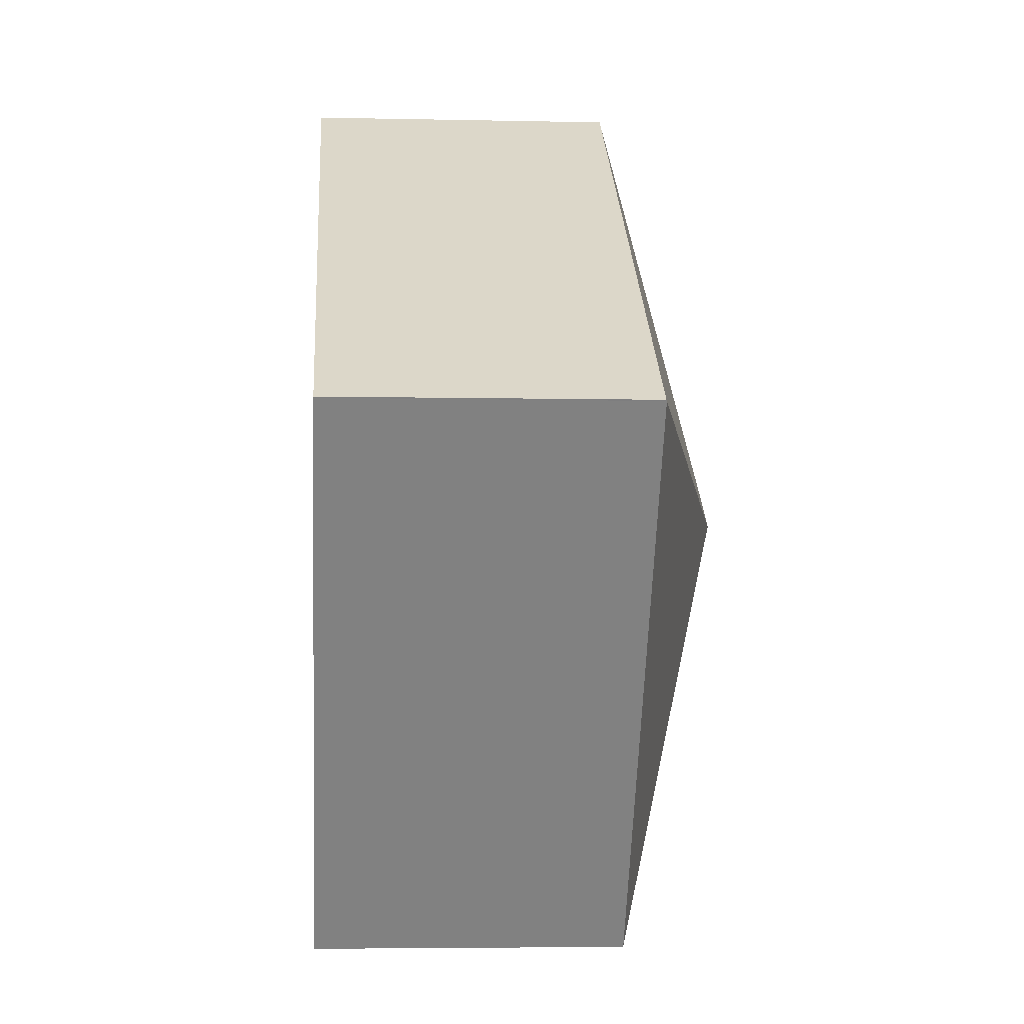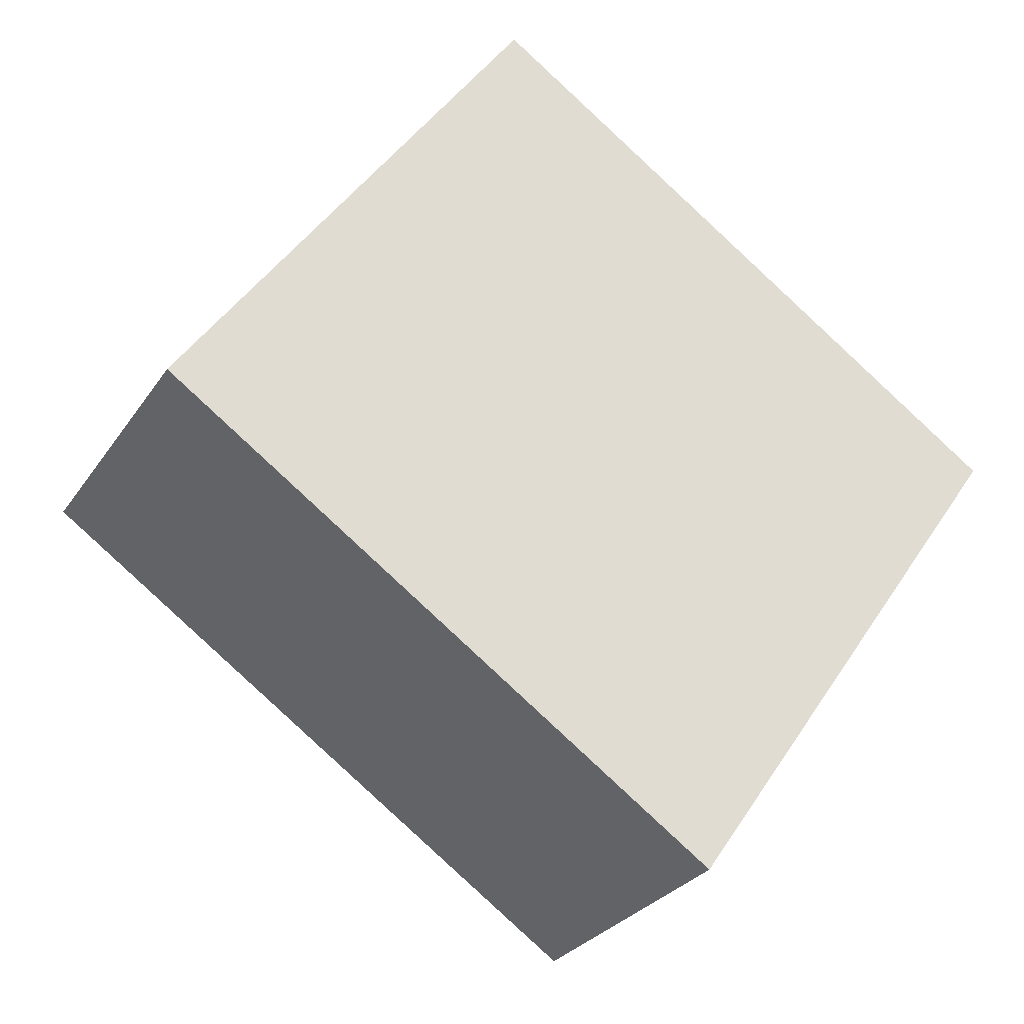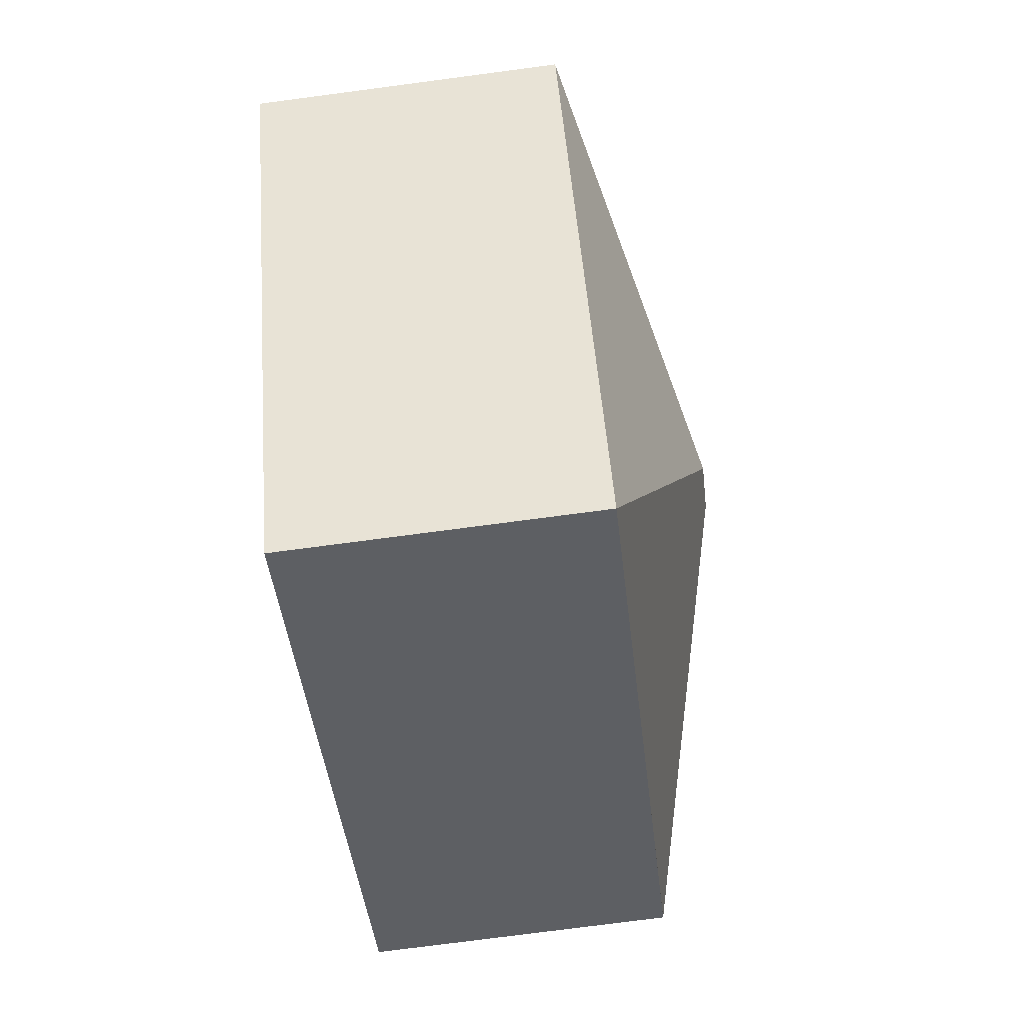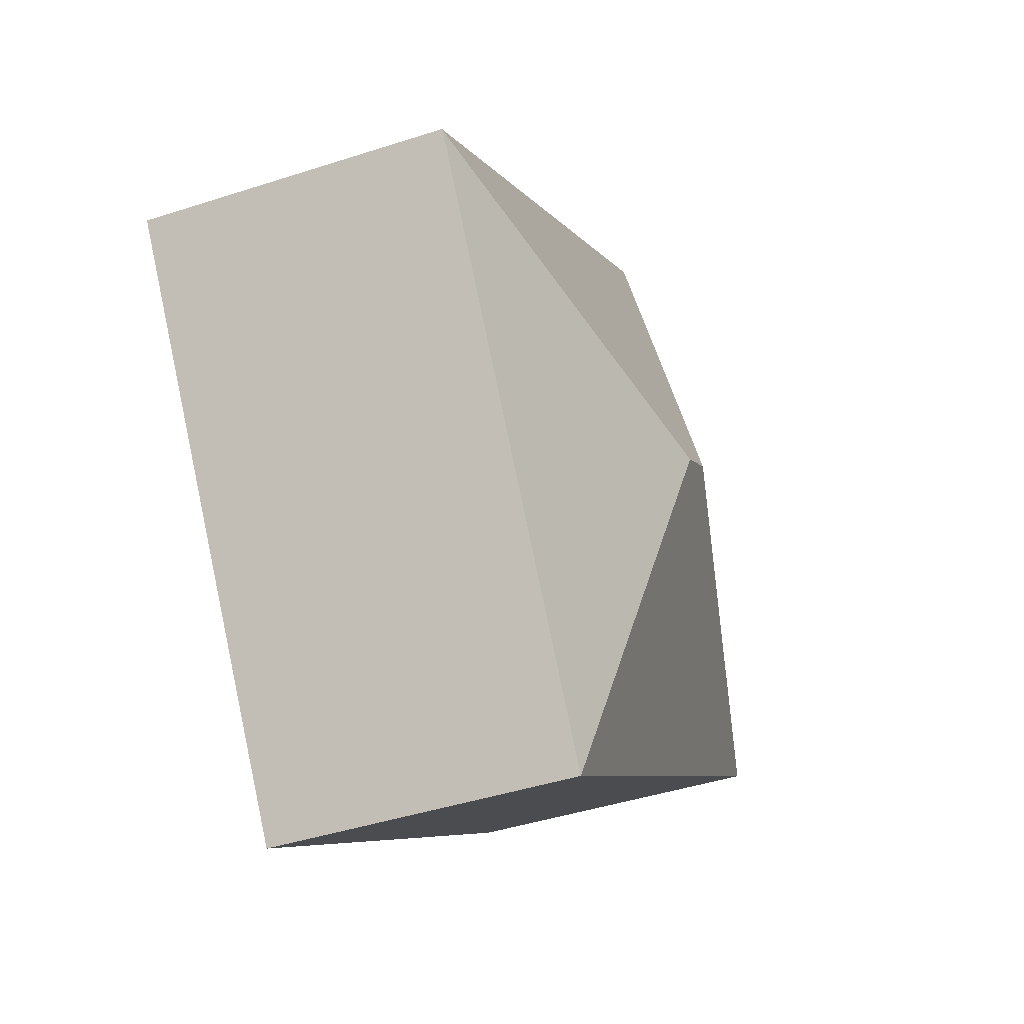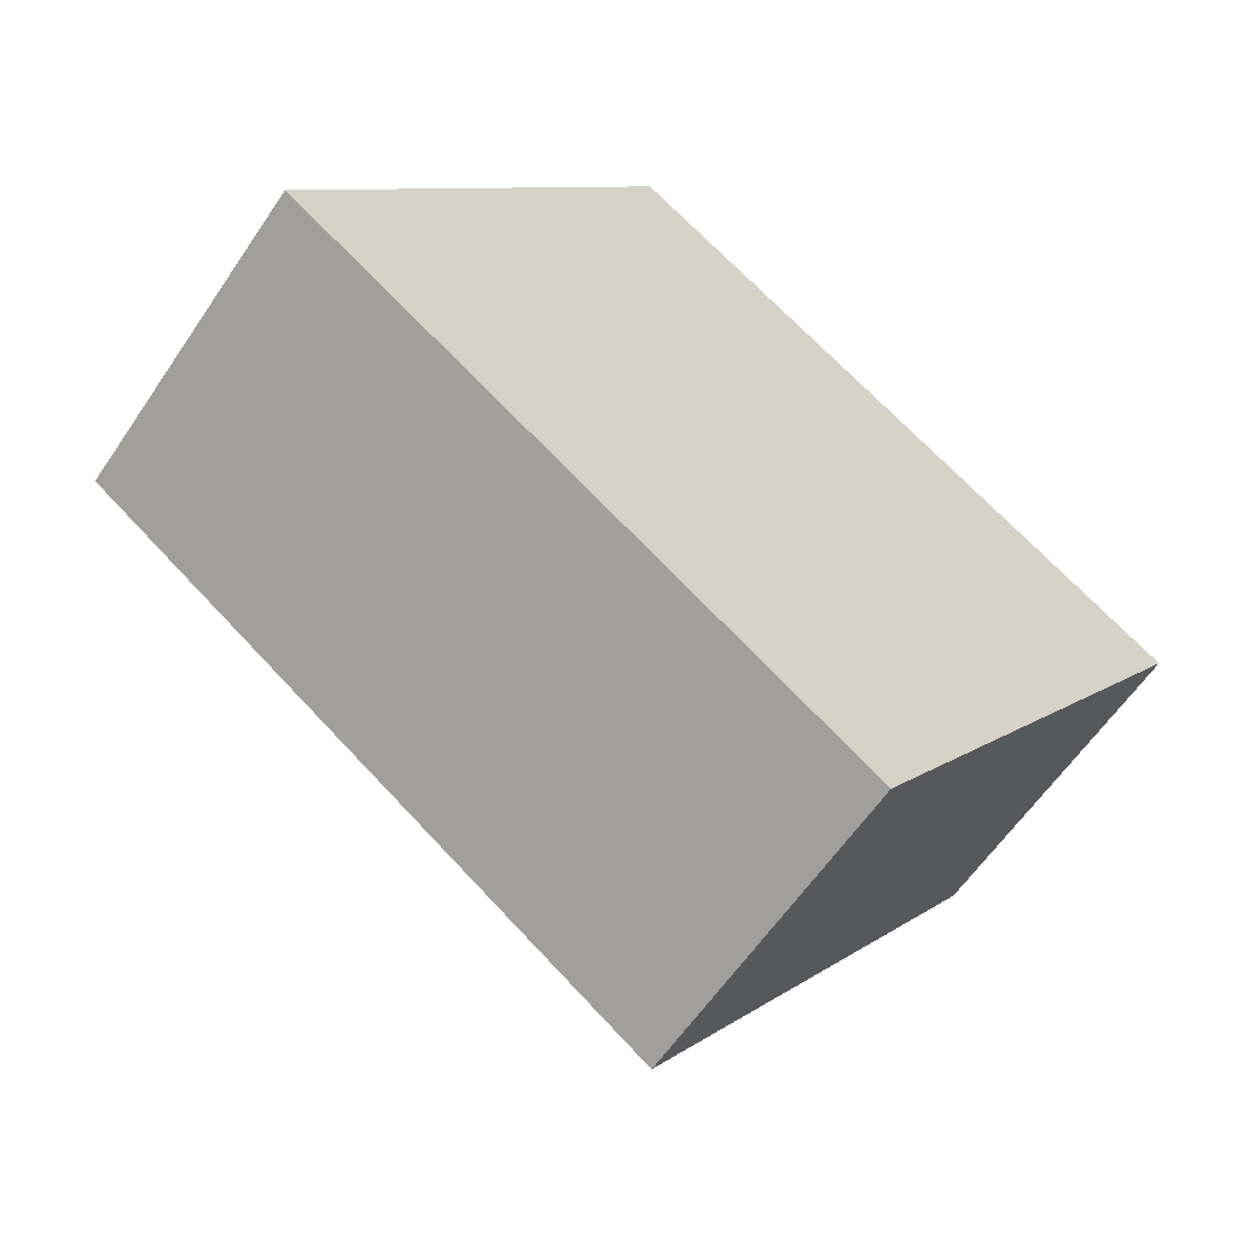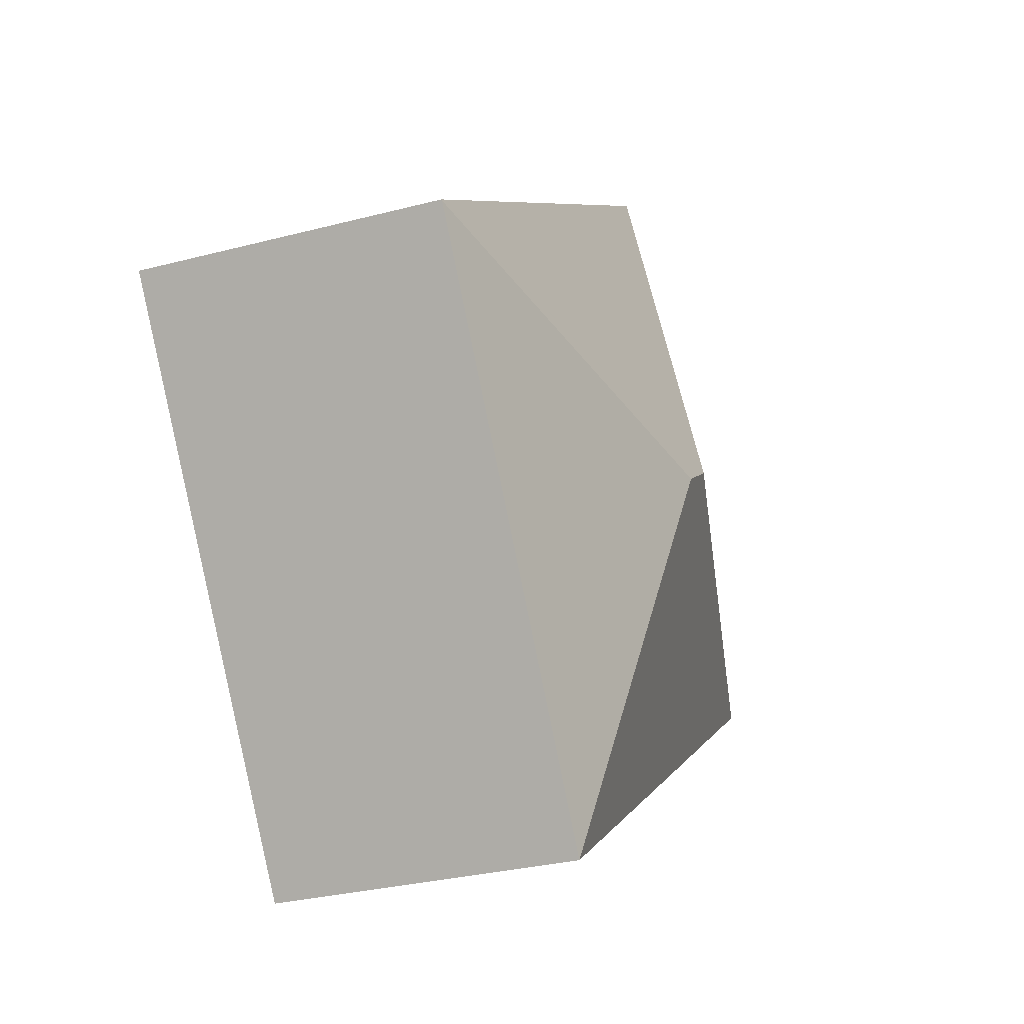
<metadata>
{"format":"obj","ext":"obj","renderer":"f3d","projection":"perspective","resolution":1024,"background":"white","views":[{"elev":-4.9,"azim":86.0,"up":"+Z"},{"elev":-27.9,"azim":-26.7,"up":"+Z"},{"elev":-76.1,"azim":97.5,"up":"+Z"},{"elev":-43.1,"azim":111.1,"up":"+Z"},{"elev":-60.1,"azim":-33.8,"up":"+Z"},{"elev":-30.1,"azim":110.9,"up":"+Z"}]}
</metadata>
<code>
v  10.19 8.749 0.891
v  12.87 6.613 -6.782
v  11.83 6.613 -8.286
v  19.33 6.613 2.518
v  9.153 8.749 1.619
v  4.797 6.613 -3.361
v  0.012 6.61 -0.006
v  0 6.608 4.046e-16
v  7.527 6.619 10.77
v  19.35 6.604 2.539
v  11.83 5.074e-16 -8.286
v  12.87 4.153e-16 -6.782
v  19.33 -1.542e-16 2.518
v  19.35 -1.555e-16 2.539
v  4.797 2.058e-16 -3.361
v  0.012 3.674e-19 -0.006
v  0 0 0
v  7.527 -6.594e-16 10.77
g defaultobject
f 1 2 3
f 2 1 4
f 5 6 7
f 6 5 3
f 3 5 1
f 5 8 9
f 8 5 7
f 9 10 5
f 5 10 4
f 5 4 1
f 2 11 3
f 11 2 4
f 11 4 12
f 12 4 13
f 13 4 10
f 13 10 14
f 11 6 3
f 6 11 15
f 6 15 8
f 8 15 16
f 8 16 17
f 8 18 9
f 18 8 17
f 18 10 9
f 10 18 14
f 16 18 17
f 18 16 15
f 18 15 11
f 18 11 12
f 18 12 13
f 18 13 14

</code>
